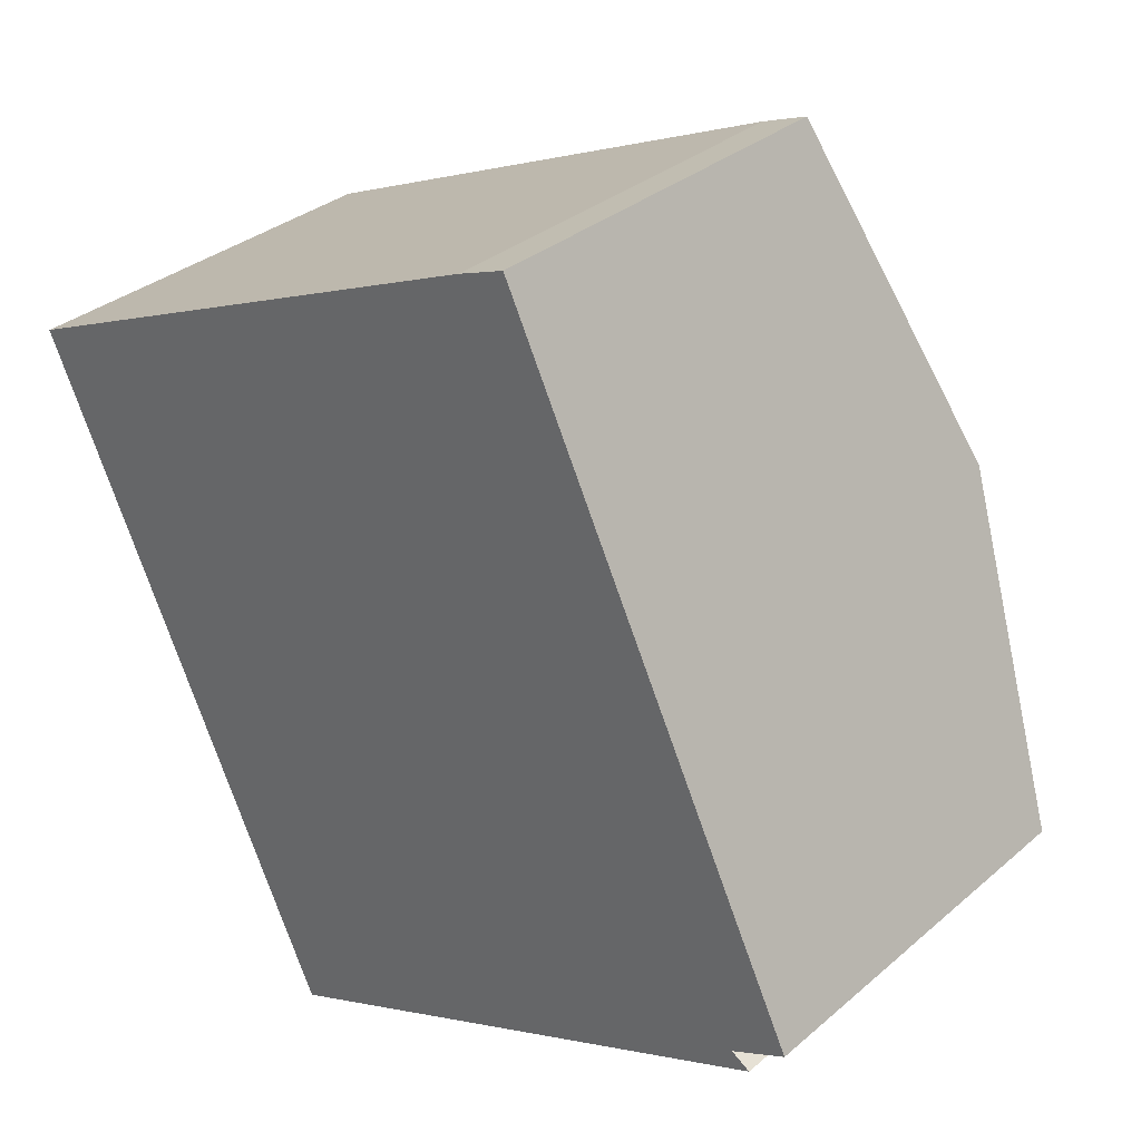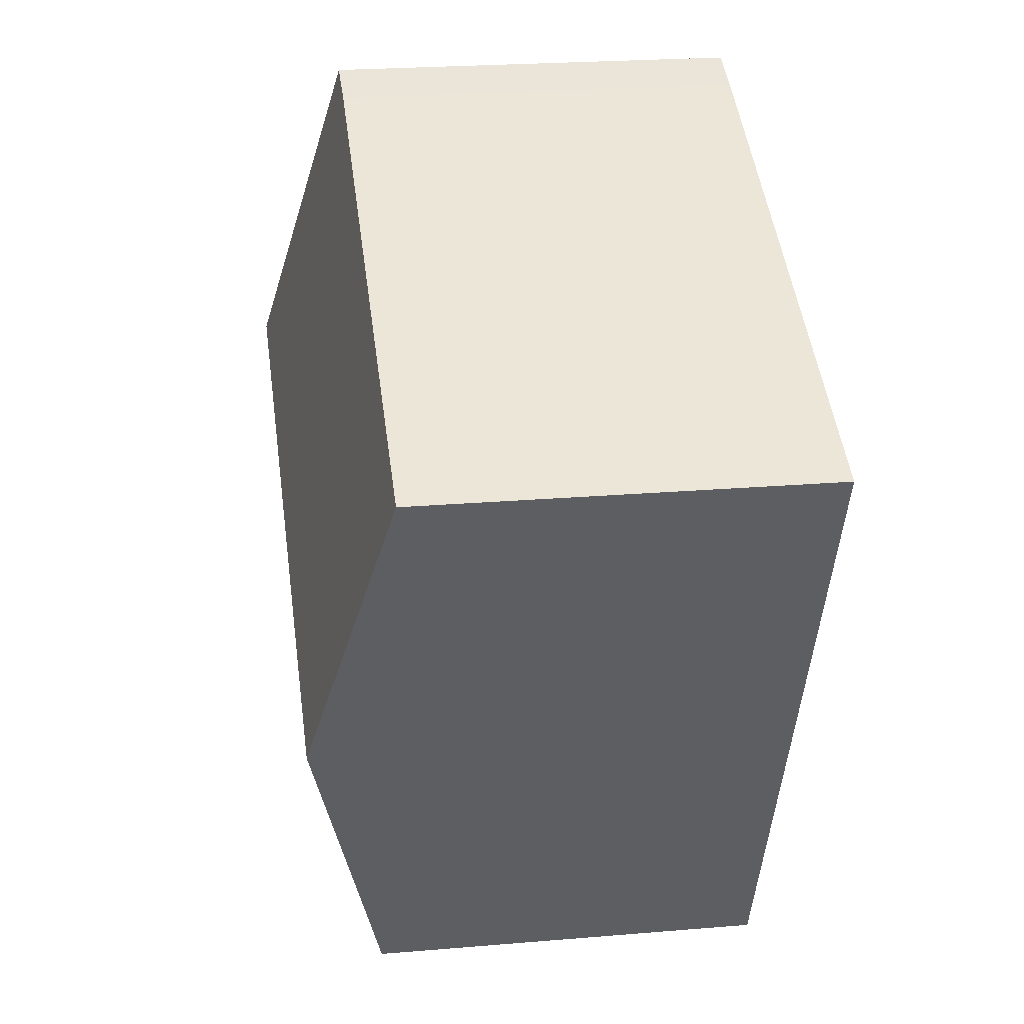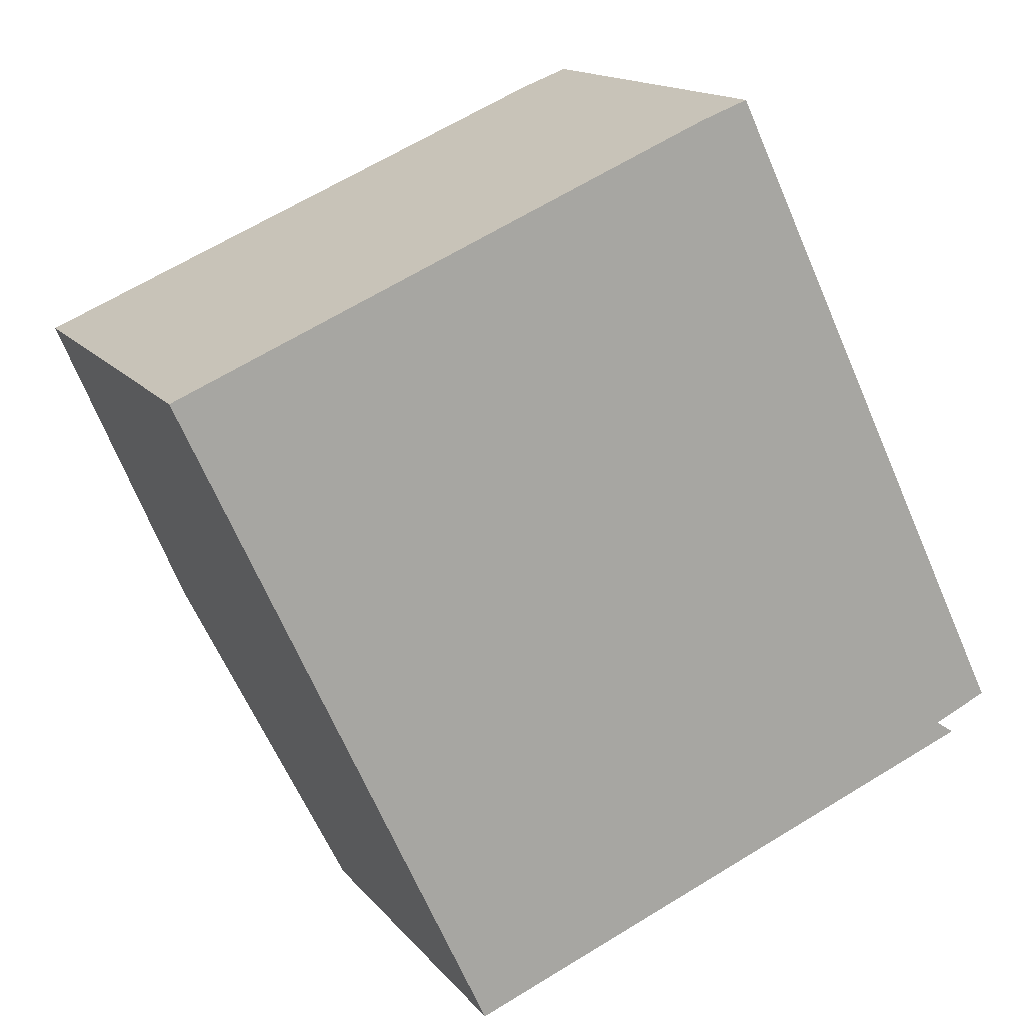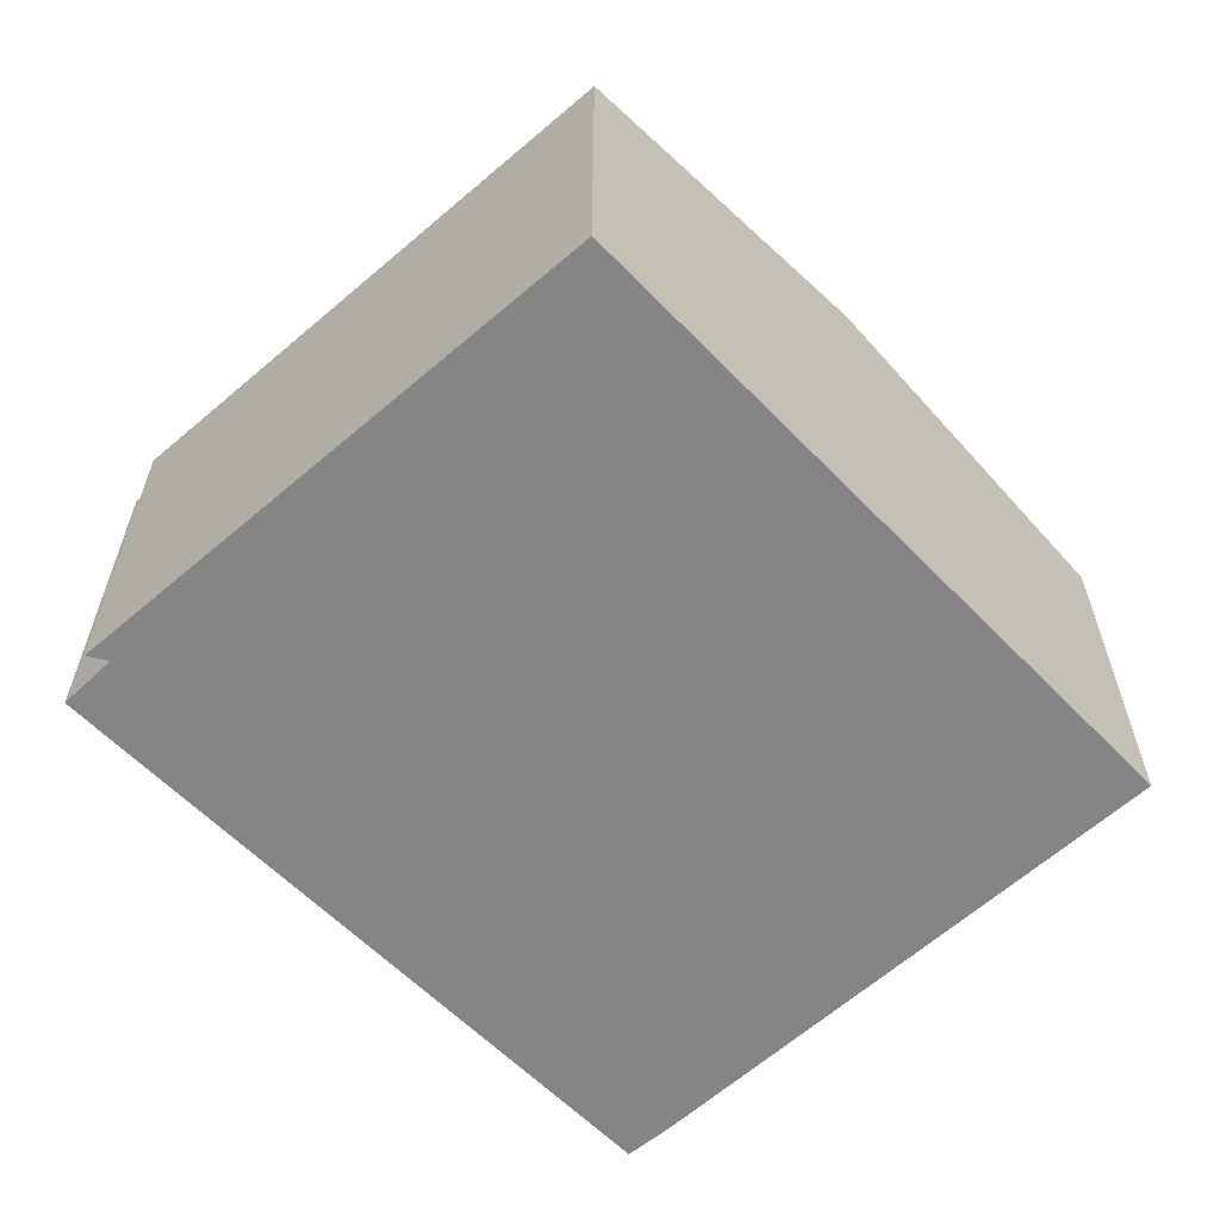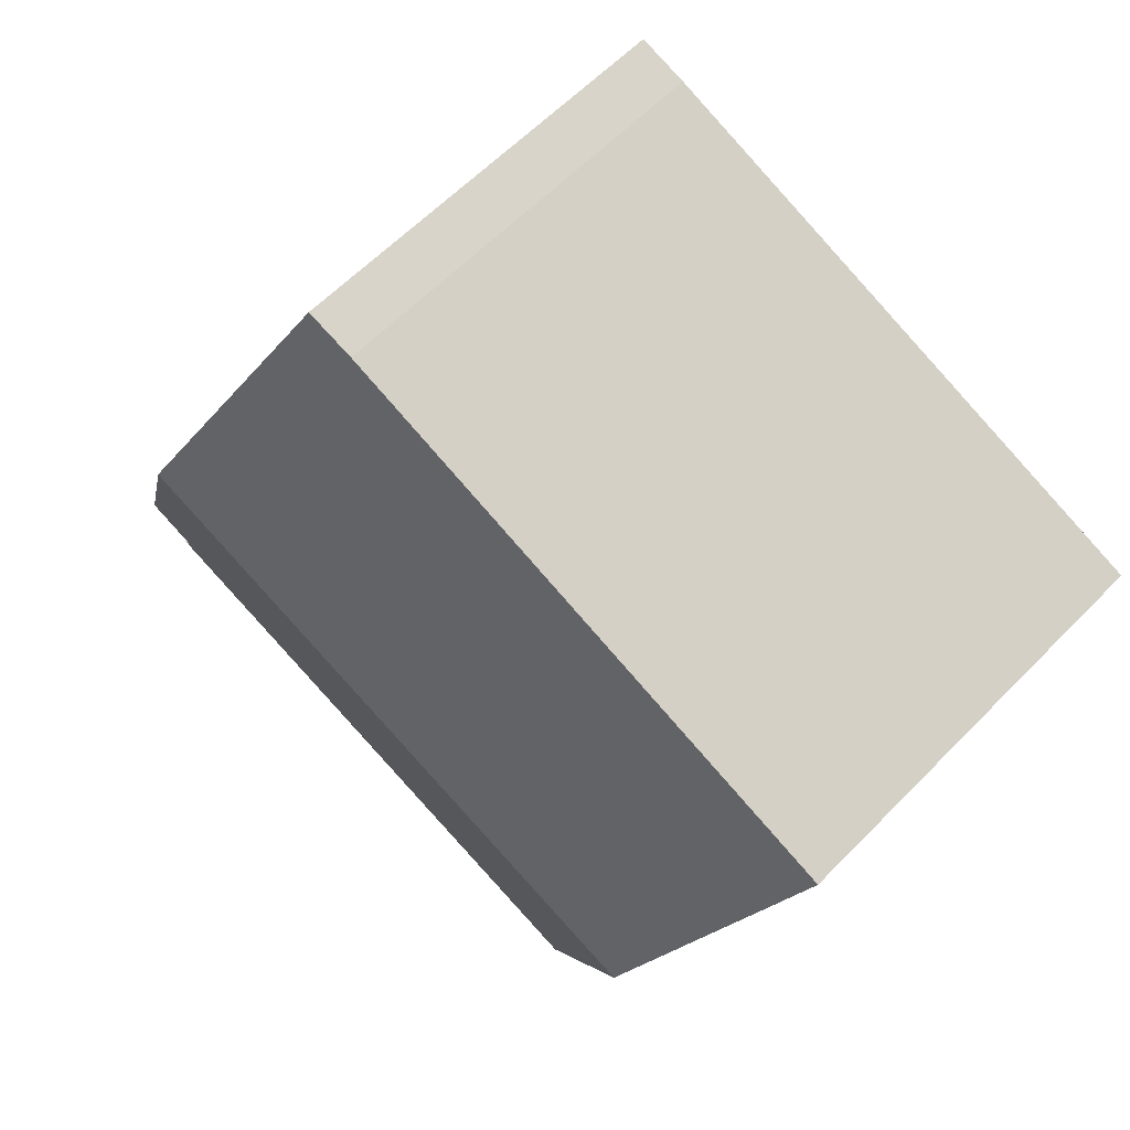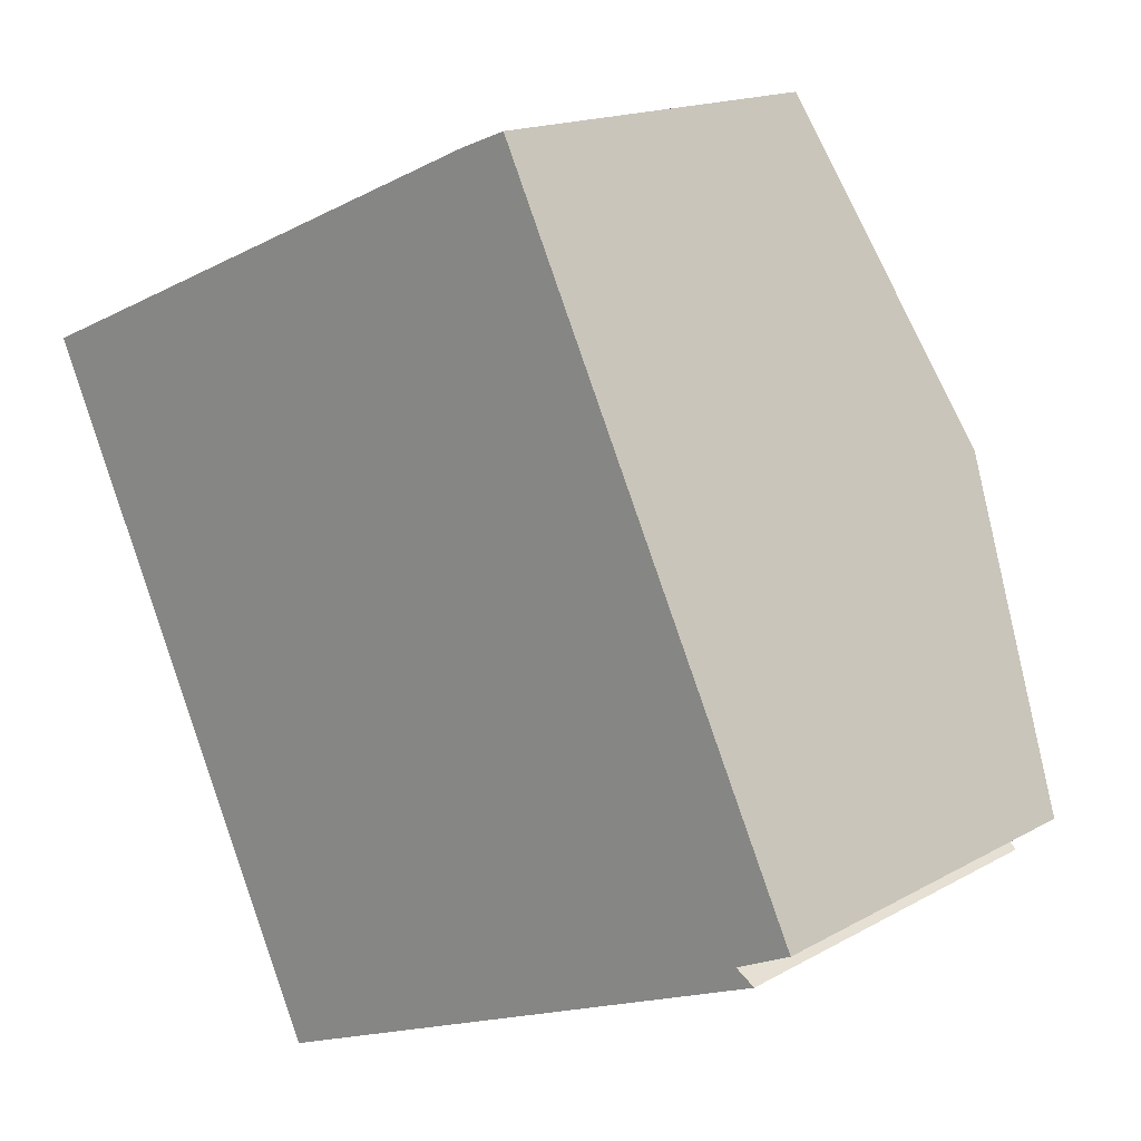
<metadata>
{"format":"obj","ext":"obj","renderer":"f3d","projection":"perspective","resolution":1024,"background":"white","views":[{"elev":32.3,"azim":40.3,"up":"+Z"},{"elev":23.5,"azim":-98.1,"up":"+Z"},{"elev":14.8,"azim":-24.4,"up":"+Z"},{"elev":-61.9,"azim":-161.0,"up":"+Y"},{"elev":59.7,"azim":-136.4,"up":"+Z"},{"elev":15.9,"azim":40.7,"up":"+Z"}]}
</metadata>
<code>
v  1.515 4.888 -3.27
v  5.853 4.079 2.478
v  7.457 4.888 -0.864
v  5.372 4.076 2.299
v  0 4.101 2.511e-16
v  3.071 4.08 -6.628
v  8.406 4.121 -4.263
v  8.599 4.08 -4.389
v  8.963 4.128 -4.004
v  8.599 2.687e-16 -4.389
v  3.071 4.058e-16 -6.628
v  8.963 2.452e-16 -4.004
v  8.406 2.61e-16 -4.263
v  1.515 2.002e-16 -3.27
v  0 0 0
v  5.372 -1.408e-16 2.299
v  5.853 -1.517e-16 2.478
v  7.457 5.29e-17 -0.864
g defaultobject
f 1 2 3
f 2 1 4
f 4 1 5
f 6 7 8
f 7 6 3
f 3 6 1
f 3 9 7
f 10 6 8
f 6 10 11
f 12 7 9
f 7 12 13
f 11 1 6
f 1 11 5
f 5 11 14
f 5 14 15
f 15 4 5
f 4 15 16
f 17 4 16
f 17 2 4
f 17 3 2
f 3 17 9
f 9 17 18
f 9 18 12
f 13 8 7
f 8 13 10
f 14 16 15
f 16 14 11
f 16 11 13
f 13 11 10
f 16 13 17
f 17 13 18
f 12 18 13

</code>
